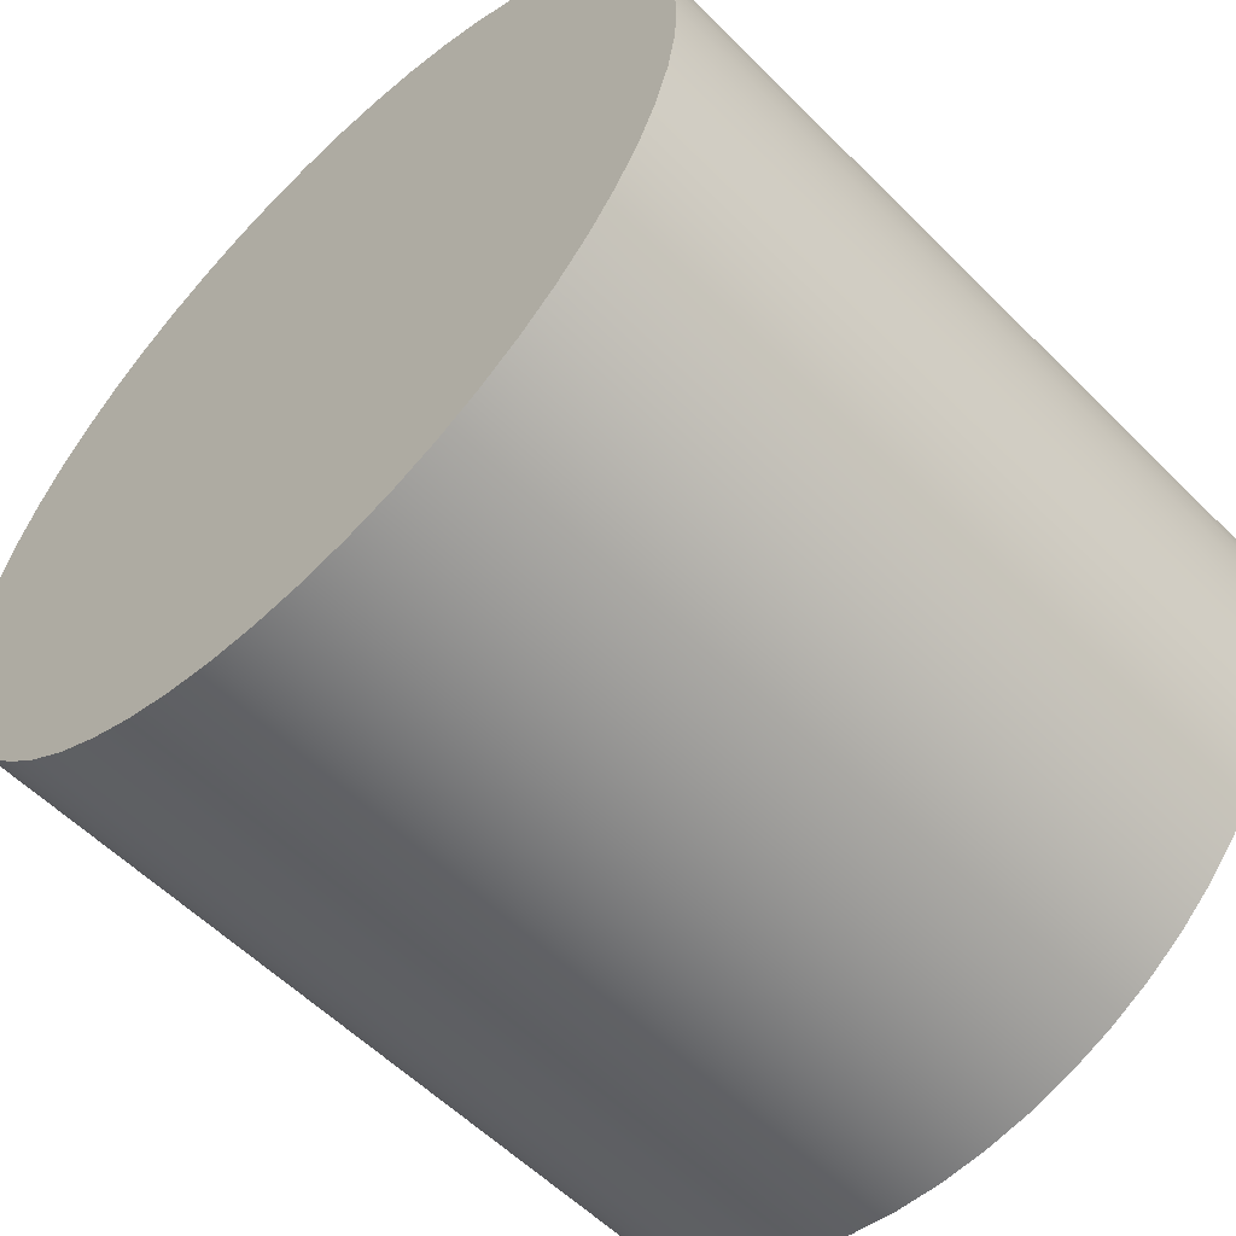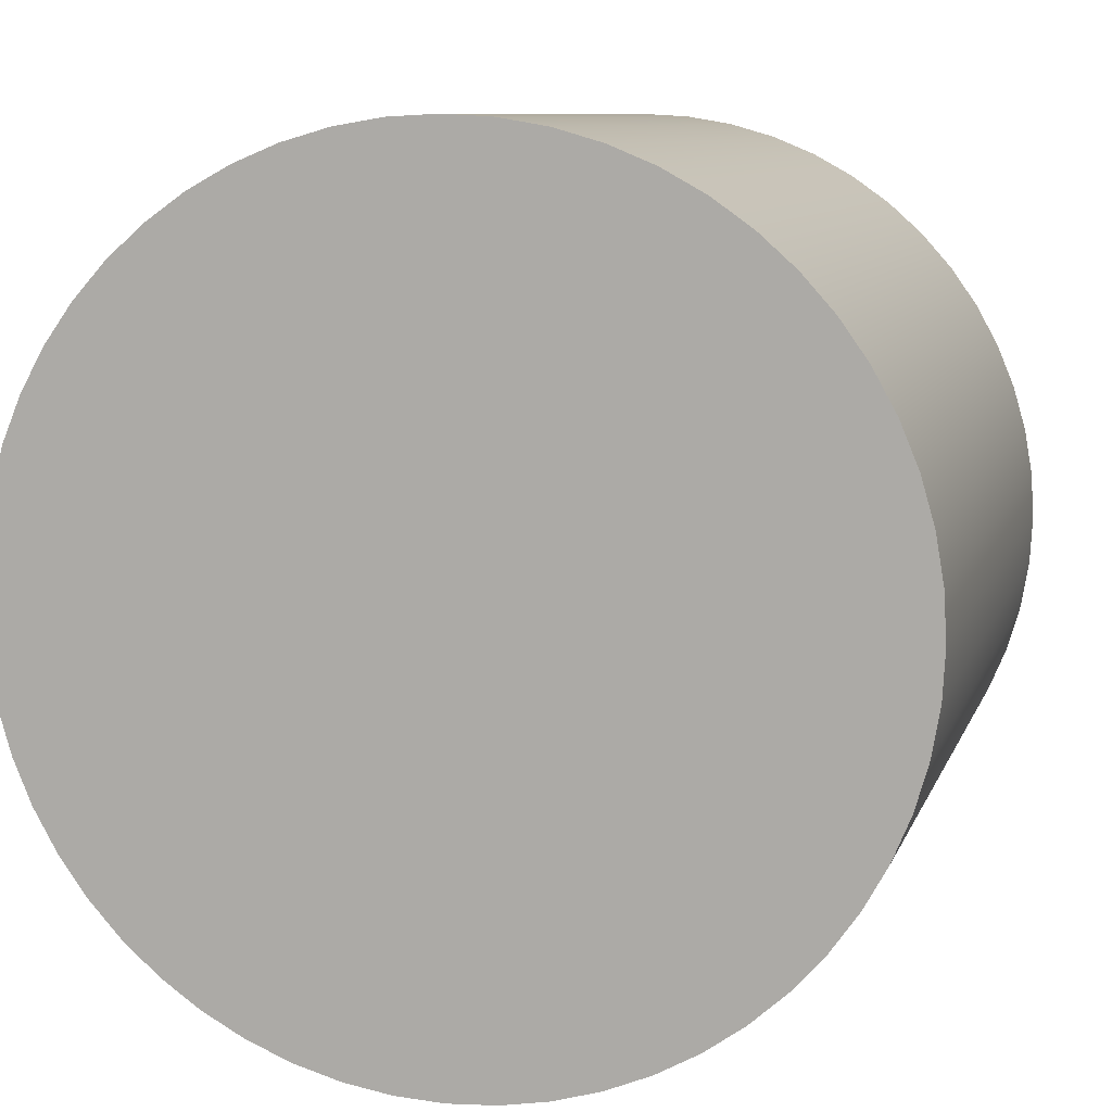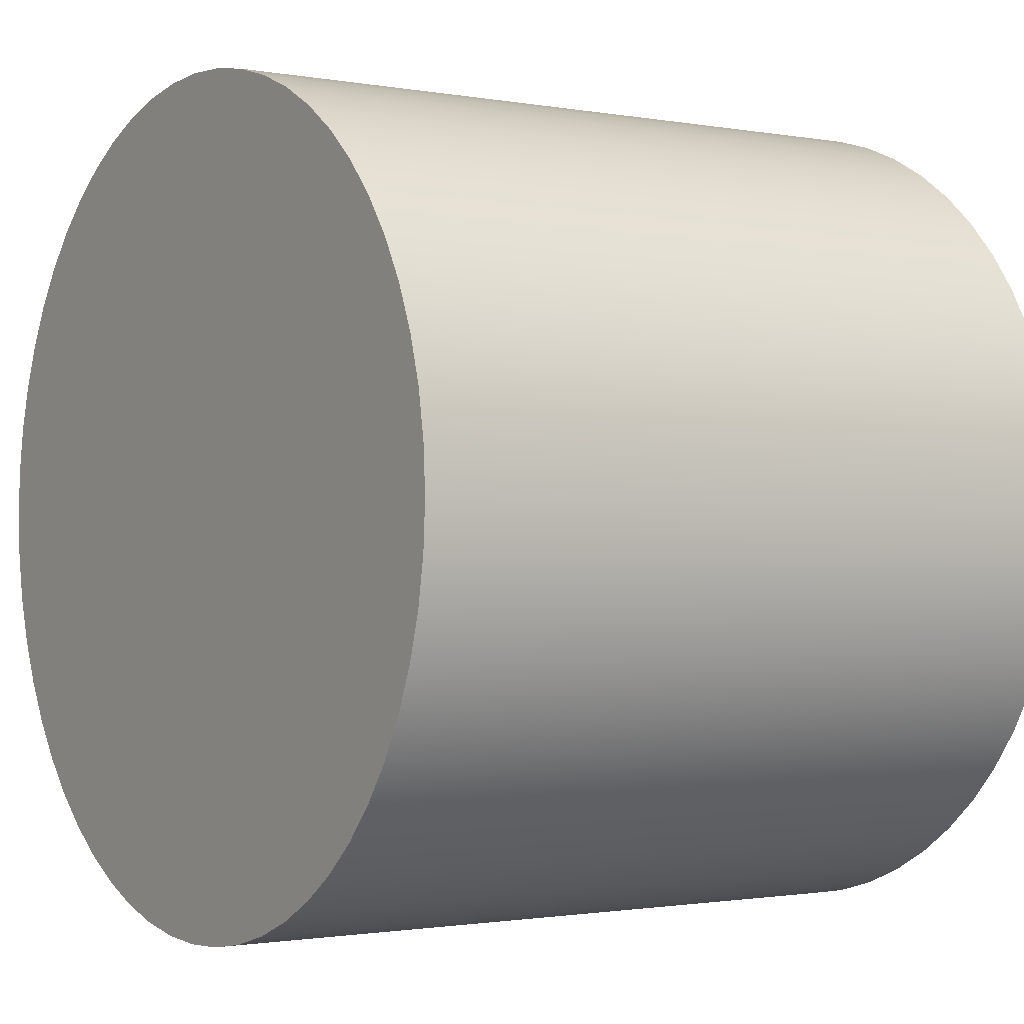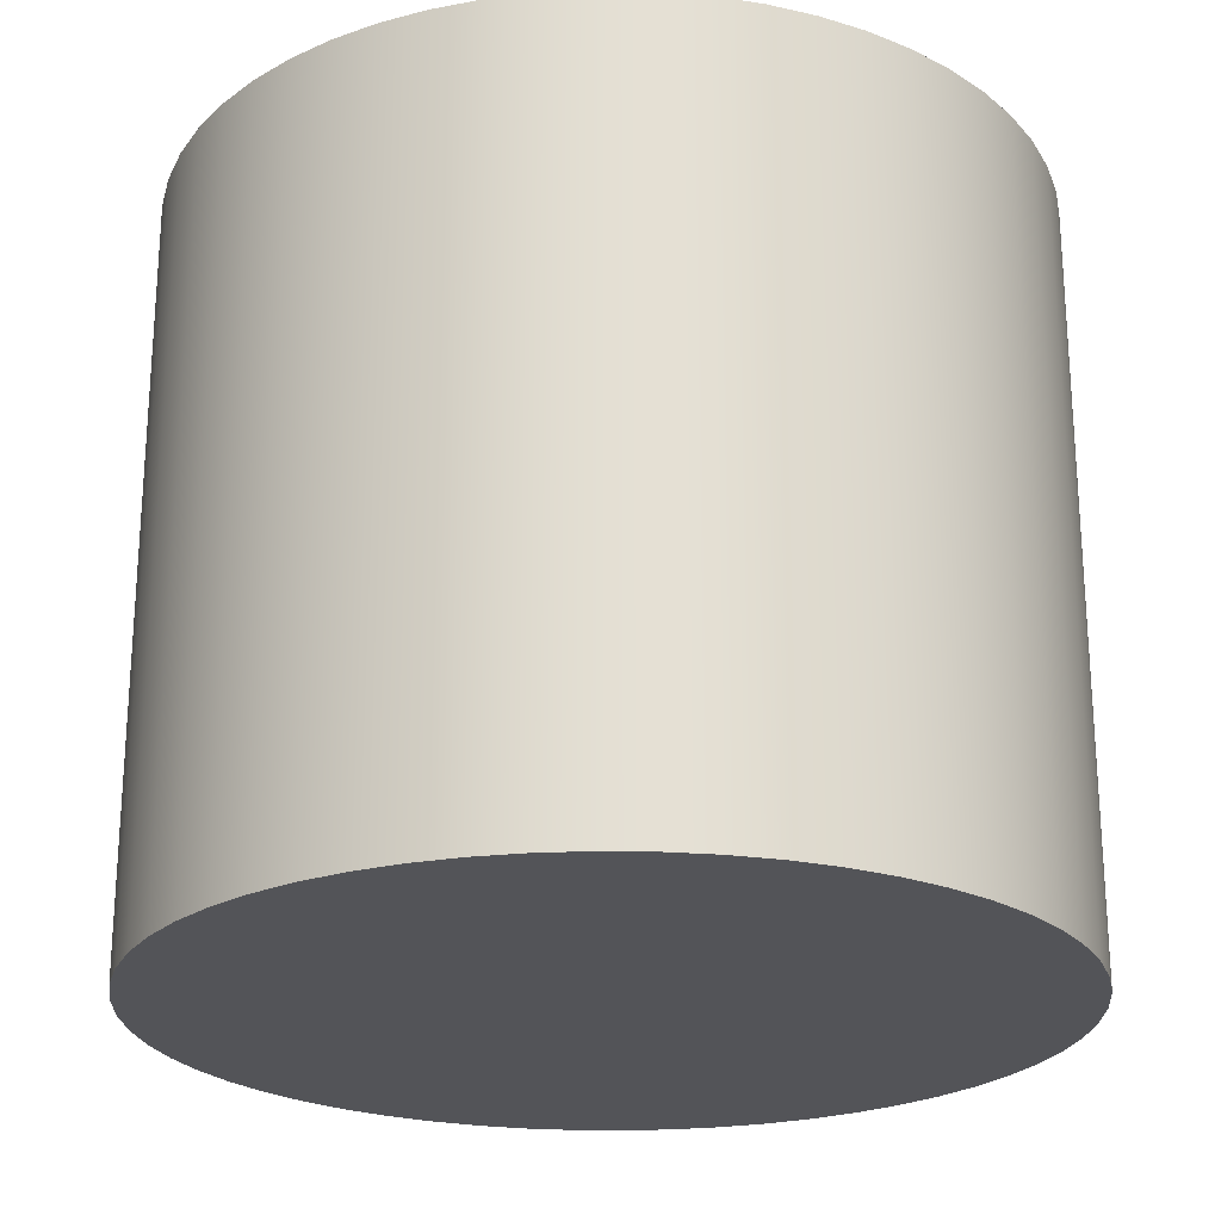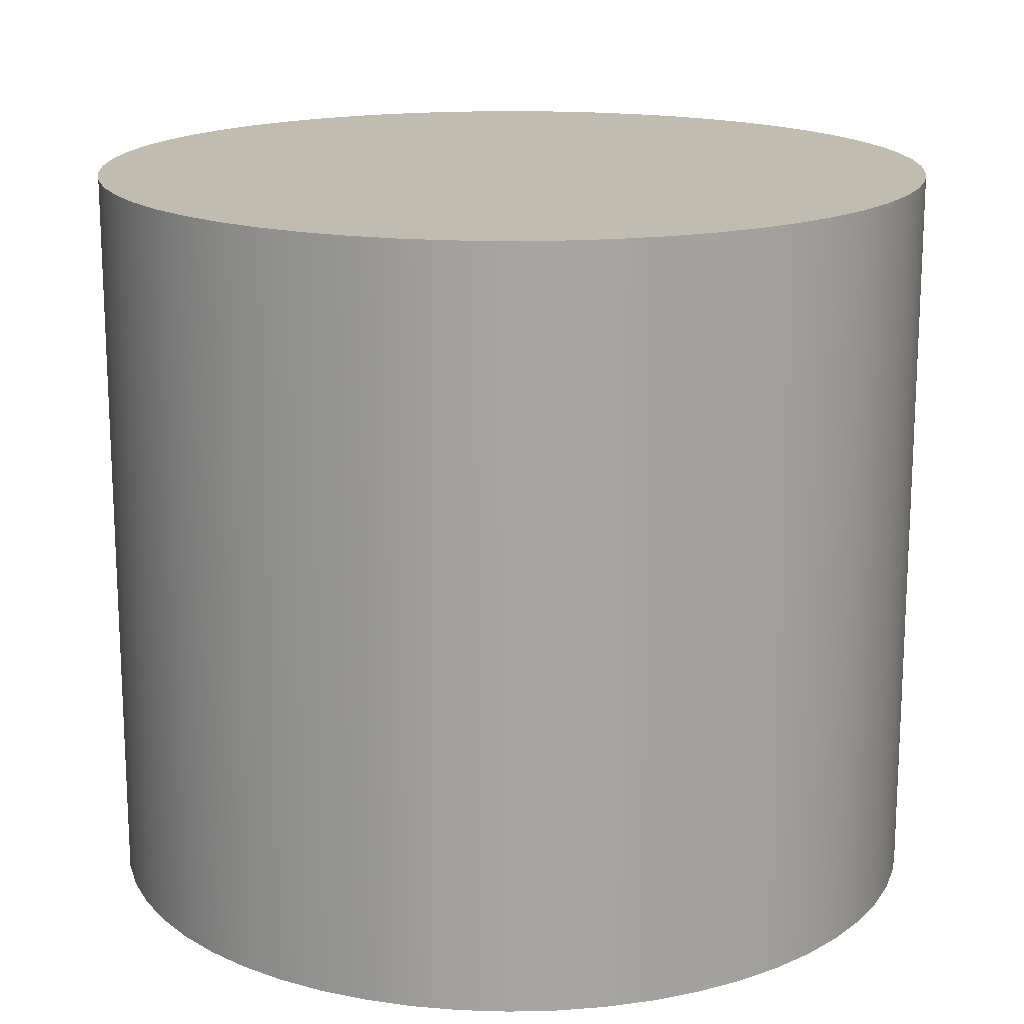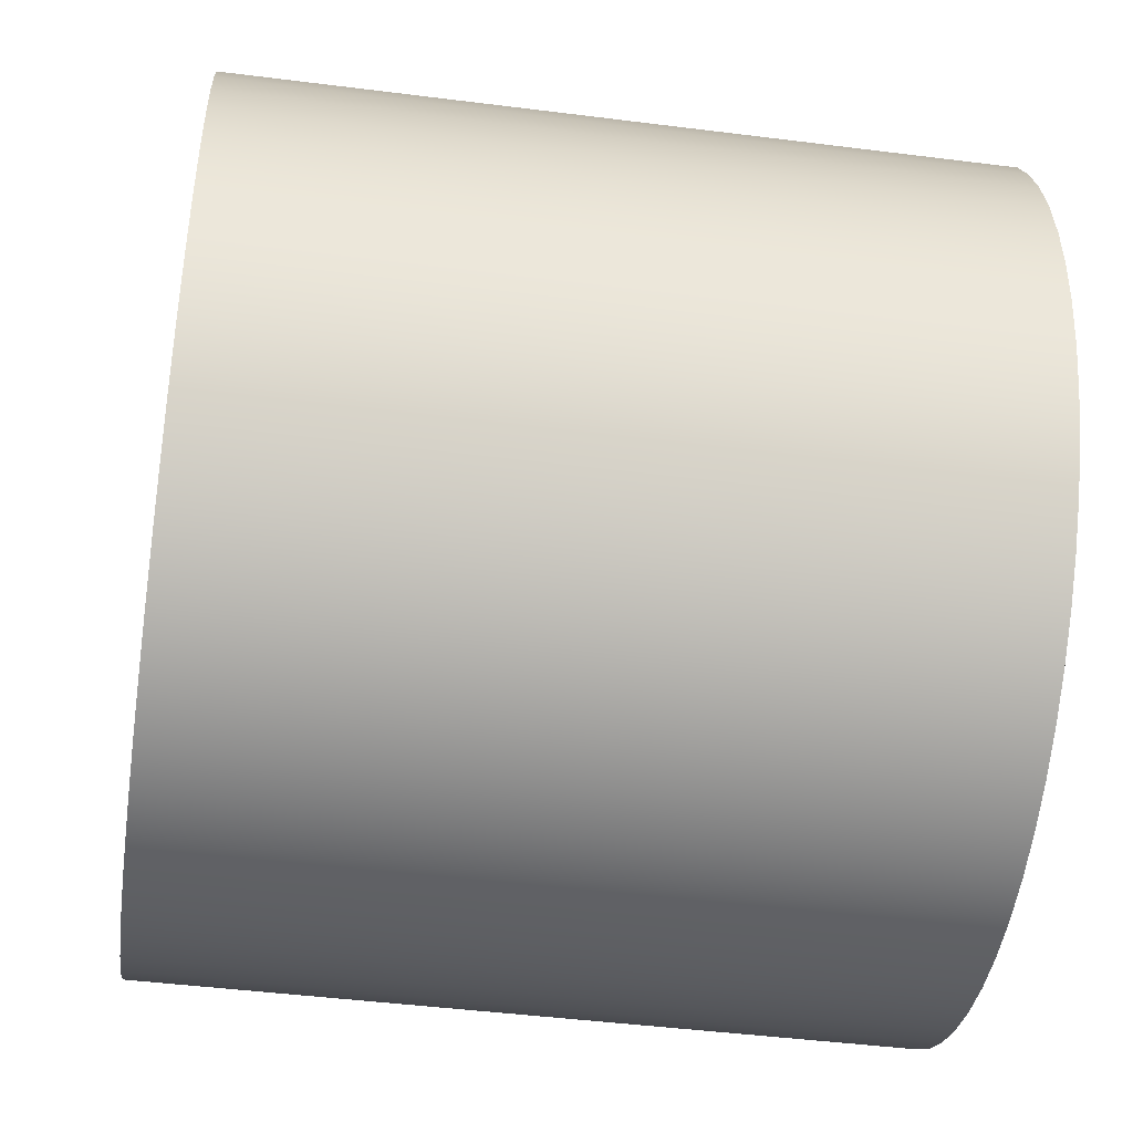
<metadata>
{"format":"obj","ext":"obj","renderer":"f3d","projection":"perspective","resolution":1024,"background":"white","views":[{"elev":-57.0,"azim":44.0,"up":"+Y"},{"elev":8.9,"azim":-165.2,"up":"+Y"},{"elev":-1.3,"azim":56.0,"up":"+Y"},{"elev":-23.4,"azim":130.2,"up":"+Z"},{"elev":16.6,"azim":103.3,"up":"+Z"},{"elev":-45.5,"azim":81.7,"up":"+Y"}]}
</metadata>
<code>
v -1.9 -2.327e-16 -1.675
v -1.888 0.2127 -1.675
v -1.852 0.4228 -1.675
v -1.793 0.6275 -1.675
v -1.712 0.8244 -1.675
v -1.609 1.011 -1.675
v -1.485 1.185 -1.675
v -1.344 1.344 -1.675
v -1.185 1.485 -1.675
v -1.011 1.609 -1.675
v -0.8244 1.712 -1.675
v -0.6275 1.793 -1.675
v -0.4228 1.852 -1.675
v -0.2127 1.888 -1.675
v 1.163e-16 1.9 -1.675
v 0.2127 1.888 -1.675
v 0.4228 1.852 -1.675
v 0.6275 1.793 -1.675
v 0.8244 1.712 -1.675
v 1.011 1.609 -1.675
v 1.185 1.485 -1.675
v 1.344 1.344 -1.675
v 1.485 1.185 -1.675
v 1.609 1.011 -1.675
v 1.712 0.8244 -1.675
v 1.793 0.6275 -1.675
v 1.852 0.4228 -1.675
v 1.888 0.2127 -1.675
v 1.9 0 -1.675
v 1.888 -0.2127 -1.675
v 1.852 -0.4228 -1.675
v 1.793 -0.6275 -1.675
v 1.712 -0.8244 -1.675
v 1.609 -1.011 -1.675
v 1.485 -1.185 -1.675
v 1.344 -1.344 -1.675
v 1.185 -1.485 -1.675
v 1.011 -1.609 -1.675
v 0.8244 -1.712 -1.675
v 0.6275 -1.793 -1.675
v 0.4228 -1.852 -1.675
v 0.2127 -1.888 -1.675
v 1.163e-16 -1.9 -1.675
v -0.2127 -1.888 -1.675
v -0.4228 -1.852 -1.675
v -0.6275 -1.793 -1.675
v -0.8244 -1.712 -1.675
v -1.011 -1.609 -1.675
v -1.185 -1.485 -1.675
v -1.344 -1.344 -1.675
v -1.485 -1.185 -1.675
v -1.609 -1.011 -1.675
v -1.712 -0.8244 -1.675
v -1.793 -0.6275 -1.675
v -1.852 -0.4228 -1.675
v -1.888 -0.2127 -1.675
v -1.9 -2.327e-16 -1.675
v -1.888 -0.2127 -1.675
v -1.852 -0.4228 -1.675
v -1.793 -0.6275 -1.675
v -1.712 -0.8244 -1.675
v -1.609 -1.011 -1.675
v -1.485 -1.185 -1.675
v -1.344 -1.344 -1.675
v -1.185 -1.485 -1.675
v -1.011 -1.609 -1.675
v -0.8244 -1.712 -1.675
v -0.6275 -1.793 -1.675
v -0.4228 -1.852 -1.675
v -0.2127 -1.888 -1.675
v 1.163e-16 -1.9 -1.675
v 0.2127 -1.888 -1.675
v 0.4228 -1.852 -1.675
v 0.6275 -1.793 -1.675
v 0.8244 -1.712 -1.675
v 1.011 -1.609 -1.675
v 1.185 -1.485 -1.675
v 1.344 -1.344 -1.675
v 1.485 -1.185 -1.675
v 1.609 -1.011 -1.675
v 1.712 -0.8244 -1.675
v 1.793 -0.6275 -1.675
v 1.852 -0.4228 -1.675
v 1.888 -0.2127 -1.675
v 1.9 0 -1.675
v 1.888 0.2127 -1.675
v 1.852 0.4228 -1.675
v 1.793 0.6275 -1.675
v 1.712 0.8244 -1.675
v 1.609 1.011 -1.675
v 1.485 1.185 -1.675
v 1.344 1.344 -1.675
v 1.185 1.485 -1.675
v 1.011 1.609 -1.675
v 0.8244 1.712 -1.675
v 0.6275 1.793 -1.675
v 0.4228 1.852 -1.675
v 0.2127 1.888 -1.675
v 1.163e-16 1.9 -1.675
v -0.2127 1.888 -1.675
v -0.4228 1.852 -1.675
v -0.6275 1.793 -1.675
v -0.8244 1.712 -1.675
v -1.011 1.609 -1.675
v -1.185 1.485 -1.675
v -1.344 1.344 -1.675
v -1.485 1.185 -1.675
v -1.609 1.011 -1.675
v -1.712 0.8244 -1.675
v -1.793 0.6275 -1.675
v -1.852 0.4228 -1.675
v -1.888 0.2127 -1.675
v -1.9 -2.327e-16 1.675
v -1.888 0.2127 1.675
v -1.852 0.4228 1.675
v -1.793 0.6275 1.675
v -1.712 0.8244 1.675
v -1.609 1.011 1.675
v -1.485 1.185 1.675
v -1.344 1.344 1.675
v -1.185 1.485 1.675
v -1.011 1.609 1.675
v -0.8244 1.712 1.675
v -0.6275 1.793 1.675
v -0.4228 1.852 1.675
v -0.2127 1.888 1.675
v 1.163e-16 1.9 1.675
v 0.2127 1.888 1.675
v 0.4228 1.852 1.675
v 0.6275 1.793 1.675
v 0.8244 1.712 1.675
v 1.011 1.609 1.675
v 1.185 1.485 1.675
v 1.344 1.344 1.675
v 1.485 1.185 1.675
v 1.609 1.011 1.675
v 1.712 0.8244 1.675
v 1.793 0.6275 1.675
v 1.852 0.4228 1.675
v 1.888 0.2127 1.675
v 1.9 0 1.675
v 1.888 -0.2127 1.675
v 1.852 -0.4228 1.675
v 1.793 -0.6275 1.675
v 1.712 -0.8244 1.675
v 1.609 -1.011 1.675
v 1.485 -1.185 1.675
v 1.344 -1.344 1.675
v 1.185 -1.485 1.675
v 1.011 -1.609 1.675
v 0.8244 -1.712 1.675
v 0.6275 -1.793 1.675
v 0.4228 -1.852 1.675
v 0.2127 -1.888 1.675
v 1.163e-16 -1.9 1.675
v -0.2127 -1.888 1.675
v -0.4228 -1.852 1.675
v -0.6275 -1.793 1.675
v -0.8244 -1.712 1.675
v -1.011 -1.609 1.675
v -1.185 -1.485 1.675
v -1.344 -1.344 1.675
v -1.485 -1.185 1.675
v -1.609 -1.011 1.675
v -1.712 -0.8244 1.675
v -1.793 -0.6275 1.675
v -1.852 -0.4228 1.675
v -1.888 -0.2127 1.675
v -1.9 -2.327e-16 -1.675
v -1.9 -2.327e-16 1.675
v -1.9 -2.327e-16 1.675
v -1.888 -0.2127 1.675
v -1.852 -0.4228 1.675
v -1.793 -0.6275 1.675
v -1.712 -0.8244 1.675
v -1.609 -1.011 1.675
v -1.485 -1.185 1.675
v -1.344 -1.344 1.675
v -1.185 -1.485 1.675
v -1.011 -1.609 1.675
v -0.8244 -1.712 1.675
v -0.6275 -1.793 1.675
v -0.4228 -1.852 1.675
v -0.2127 -1.888 1.675
v 1.163e-16 -1.9 1.675
v 0.2127 -1.888 1.675
v 0.4228 -1.852 1.675
v 0.6275 -1.793 1.675
v 0.8244 -1.712 1.675
v 1.011 -1.609 1.675
v 1.185 -1.485 1.675
v 1.344 -1.344 1.675
v 1.485 -1.185 1.675
v 1.609 -1.011 1.675
v 1.712 -0.8244 1.675
v 1.793 -0.6275 1.675
v 1.852 -0.4228 1.675
v 1.888 -0.2127 1.675
v 1.9 0 1.675
v 1.888 0.2127 1.675
v 1.852 0.4228 1.675
v 1.793 0.6275 1.675
v 1.712 0.8244 1.675
v 1.609 1.011 1.675
v 1.485 1.185 1.675
v 1.344 1.344 1.675
v 1.185 1.485 1.675
v 1.011 1.609 1.675
v 0.8244 1.712 1.675
v 0.6275 1.793 1.675
v 0.4228 1.852 1.675
v 0.2127 1.888 1.675
v 1.163e-16 1.9 1.675
v -0.2127 1.888 1.675
v -0.4228 1.852 1.675
v -0.6275 1.793 1.675
v -0.8244 1.712 1.675
v -1.011 1.609 1.675
v -1.185 1.485 1.675
v -1.344 1.344 1.675
v -1.485 1.185 1.675
v -1.609 1.011 1.675
v -1.712 0.8244 1.675
v -1.793 0.6275 1.675
v -1.852 0.4228 1.675
v -1.888 0.2127 1.675
g 812e54d8-e34e-11ea-a01e-54bf646e7e1f
f 2 28 1
f 1 28 29
f 1 29 56
f 56 29 30
f 56 30 55
f 55 30 31
f 55 31 54
f 54 31 32
f 54 32 53
f 53 32 33
f 53 33 52
f 52 33 34
f 52 34 51
f 51 34 35
f 51 35 50
f 50 35 36
f 50 36 49
f 49 36 37
f 49 37 48
f 48 37 38
f 48 38 47
f 47 38 39
f 47 39 46
f 46 39 40
f 46 40 45
f 45 40 41
f 45 41 44
f 44 41 42
f 44 42 43
f 28 2 27
f 27 2 3
f 27 3 26
f 26 3 4
f 26 4 25
f 25 4 5
f 25 5 24
f 24 5 6
f 24 6 23
f 23 6 7
f 23 7 22
f 22 7 8
f 22 8 21
f 21 8 9
f 21 9 20
f 20 9 10
f 20 10 19
f 19 10 11
f 19 11 18
f 18 11 12
f 18 12 17
f 17 12 13
f 17 13 16
f 16 13 14
f 16 14 15
g 812ea2f6-e34e-11ea-bd92-54bf646e7e1f
f 58 168 57
f 57 168 170
f 169 113 112
f 112 113 114
f 112 114 115
f 58 59 168
f 168 59 167
f 167 59 60
f 167 60 166
f 166 60 61
f 166 61 165
f 165 61 62
f 165 62 164
f 164 62 63
f 164 63 163
f 163 63 64
f 163 64 162
f 162 64 65
f 162 65 161
f 161 65 66
f 161 66 160
f 160 66 67
f 160 67 159
f 159 67 68
f 159 68 158
f 158 68 69
f 158 69 157
f 157 69 70
f 157 70 156
f 156 70 71
f 156 71 155
f 155 71 72
f 155 72 154
f 154 72 73
f 154 73 153
f 153 73 74
f 153 74 152
f 152 74 75
f 152 75 151
f 151 75 76
f 151 76 150
f 150 76 77
f 150 77 149
f 149 77 78
f 149 78 148
f 148 78 79
f 148 79 147
f 147 79 80
f 147 80 146
f 146 80 81
f 146 81 145
f 145 81 82
f 145 82 144
f 144 82 83
f 144 83 143
f 143 83 84
f 143 84 142
f 142 84 85
f 142 85 141
f 141 85 86
f 141 86 140
f 140 86 87
f 140 87 139
f 139 87 88
f 139 88 138
f 138 88 89
f 138 89 137
f 137 89 90
f 137 90 136
f 136 90 91
f 136 91 135
f 135 91 92
f 135 92 134
f 134 92 93
f 134 93 133
f 133 93 94
f 133 94 132
f 132 94 95
f 132 95 131
f 131 95 96
f 131 96 130
f 130 96 97
f 130 97 129
f 129 97 98
f 129 98 128
f 128 98 99
f 128 99 127
f 127 99 100
f 127 100 126
f 126 100 101
f 126 101 125
f 125 101 102
f 125 102 124
f 124 102 103
f 124 103 123
f 123 103 104
f 123 104 122
f 122 104 105
f 122 105 121
f 121 105 106
f 121 106 120
f 120 106 107
f 120 107 119
f 119 107 108
f 119 108 118
f 118 108 109
f 118 109 117
f 117 109 110
f 117 110 116
f 116 110 111
f 116 111 115
f 115 111 112
g 812eca0a-e34e-11ea-b197-54bf646e7e1f
f 172 198 171
f 171 198 199
f 171 199 226
f 226 199 200
f 226 200 225
f 225 200 201
f 225 201 224
f 224 201 202
f 224 202 223
f 223 202 203
f 223 203 222
f 222 203 204
f 222 204 221
f 221 204 205
f 221 205 220
f 220 205 206
f 220 206 219
f 219 206 207
f 219 207 218
f 218 207 208
f 218 208 217
f 217 208 209
f 217 209 216
f 216 209 210
f 216 210 215
f 215 210 211
f 215 211 214
f 214 211 212
f 214 212 213
f 198 172 197
f 197 172 173
f 197 173 196
f 196 173 174
f 196 174 195
f 195 174 175
f 195 175 194
f 194 175 176
f 194 176 193
f 193 176 177
f 193 177 192
f 192 177 178
f 192 178 191
f 191 178 179
f 191 179 190
f 190 179 180
f 190 180 189
f 189 180 181
f 189 181 188
f 188 181 182
f 188 182 187
f 187 182 183
f 187 183 186
f 186 183 184
f 186 184 185

</code>
